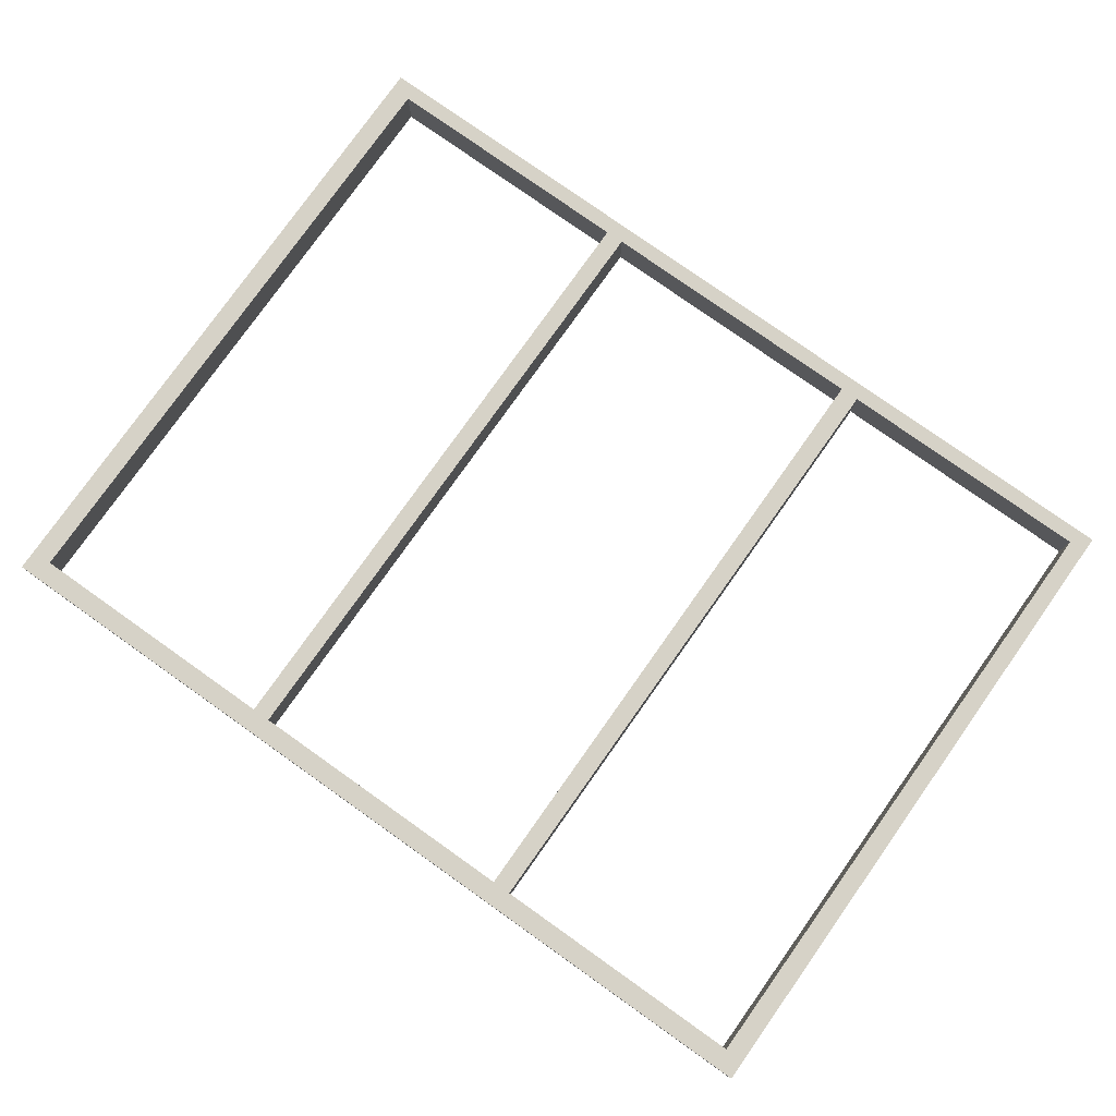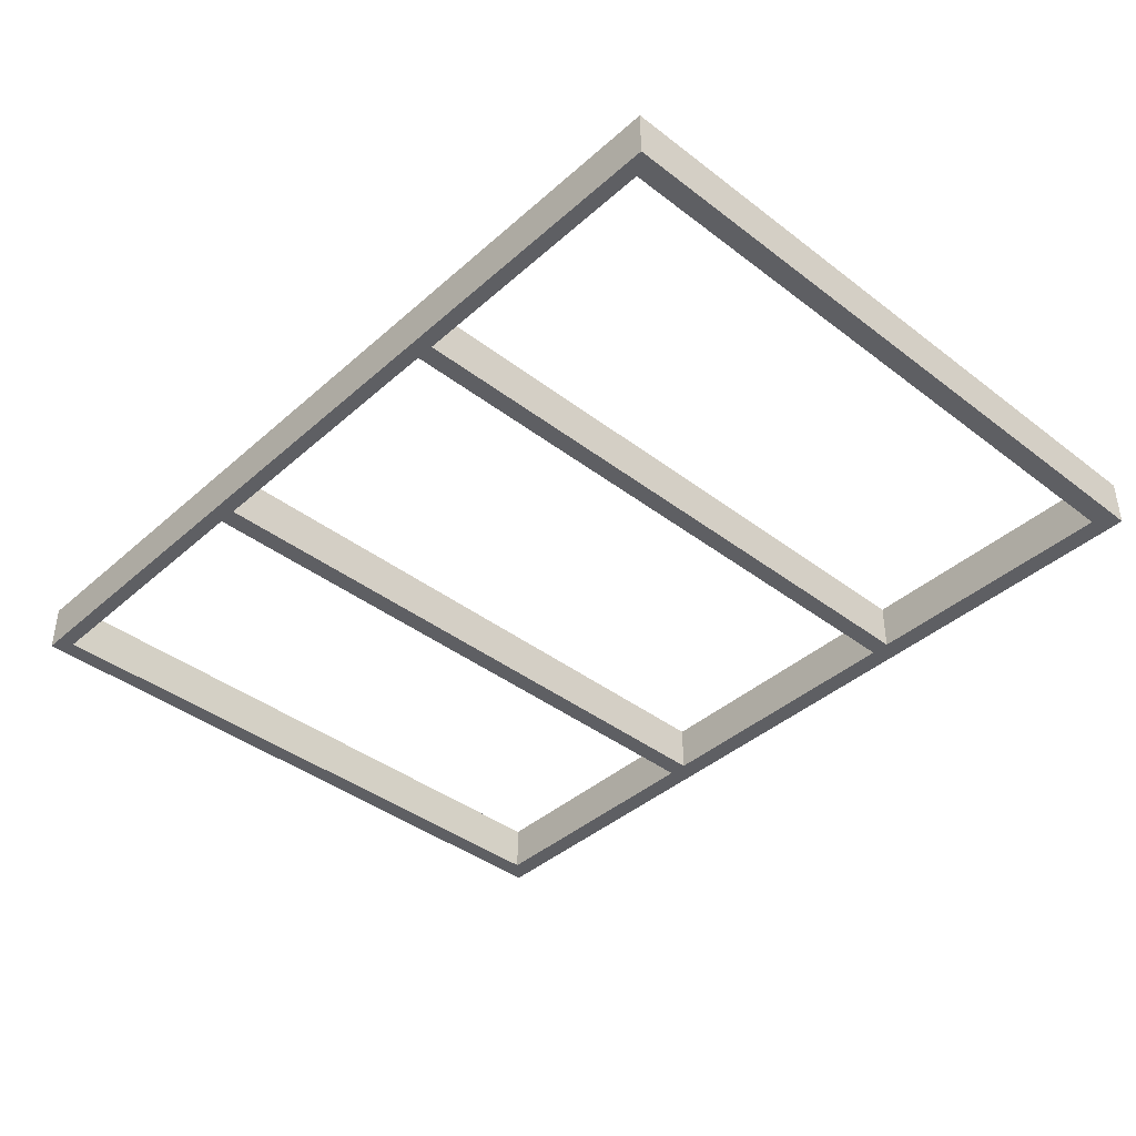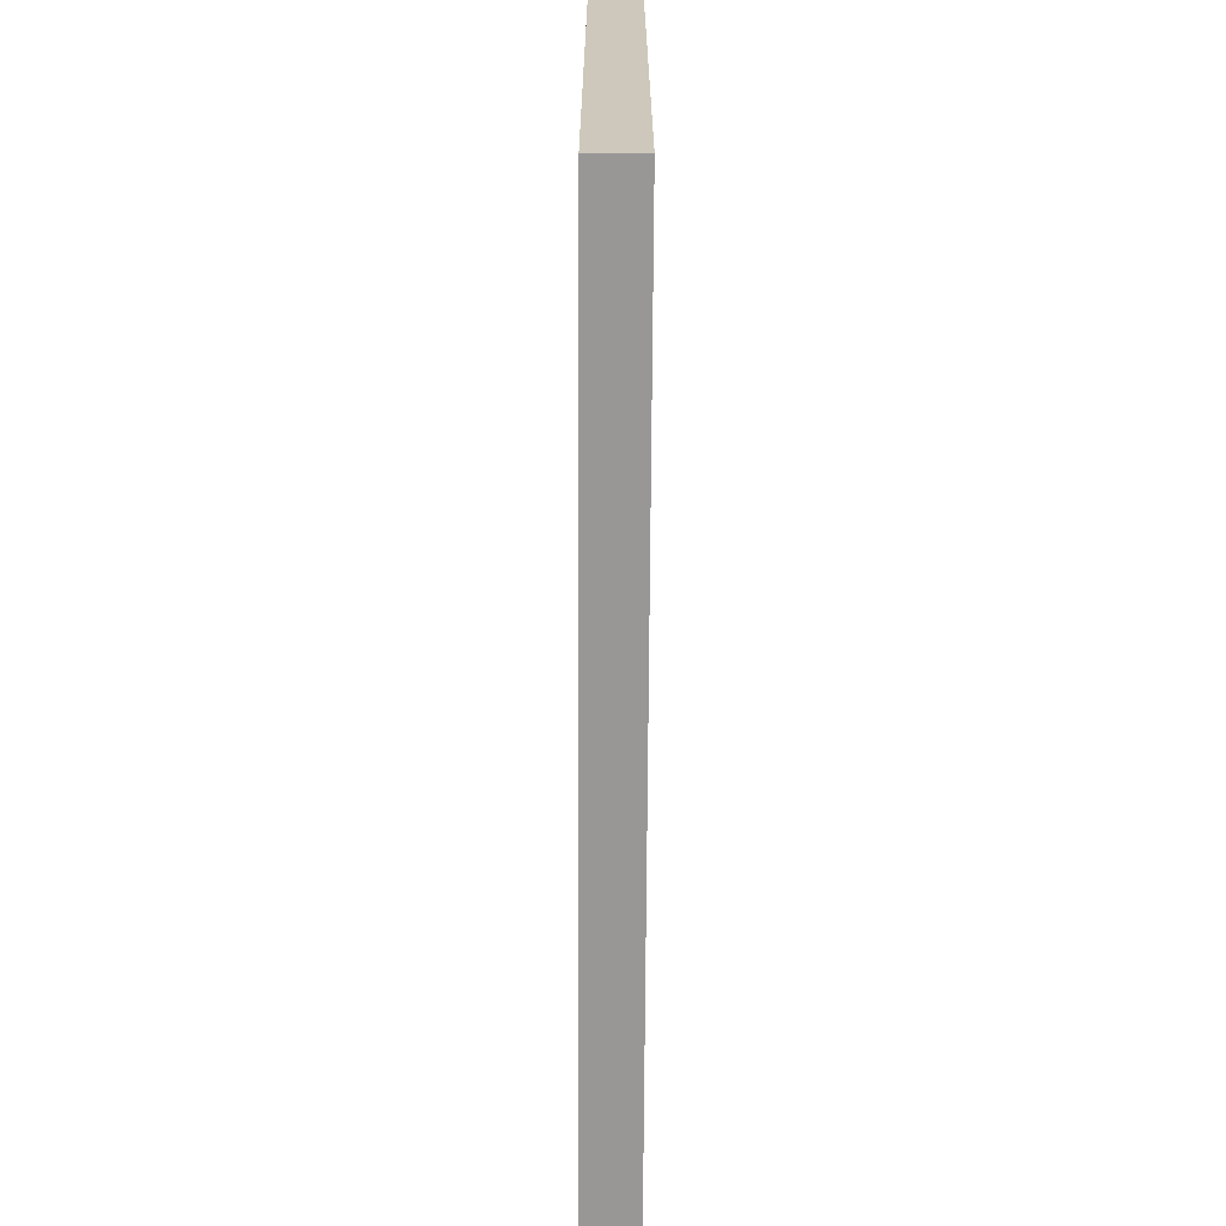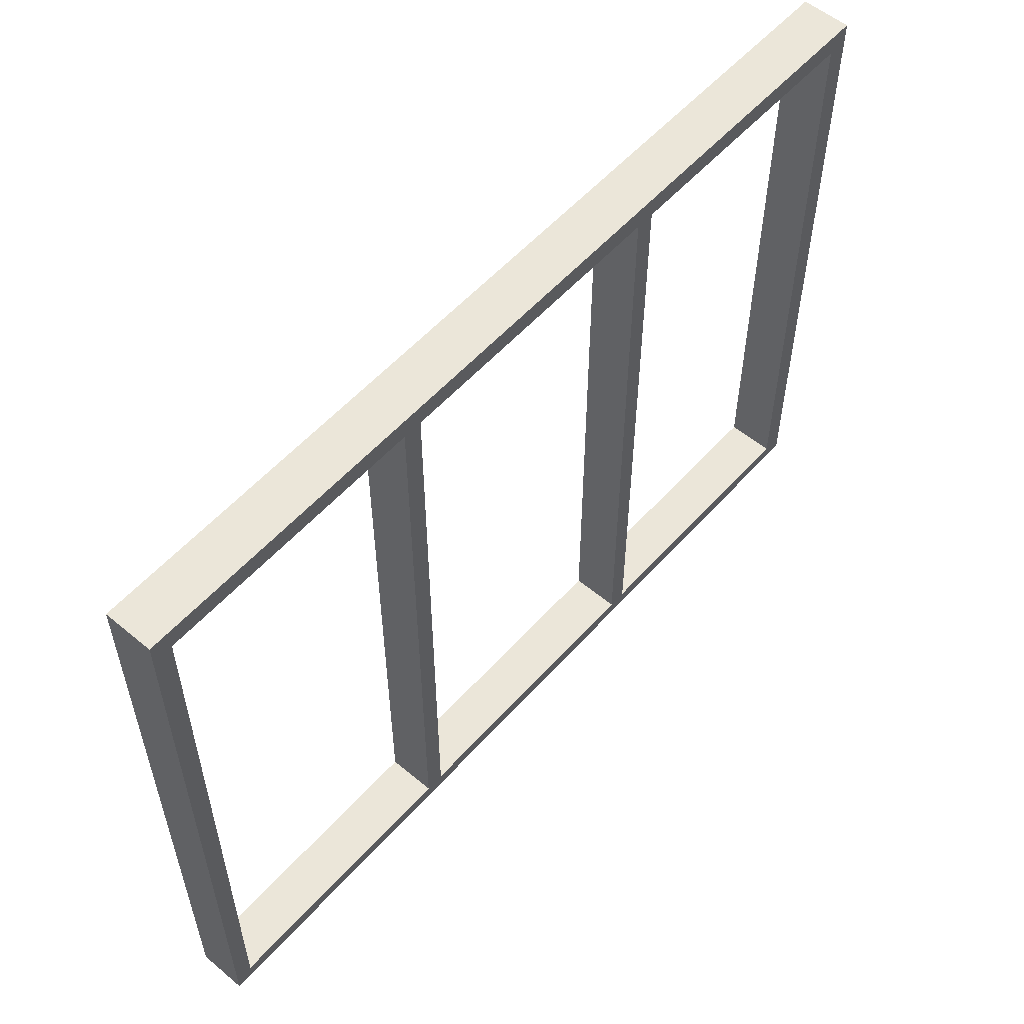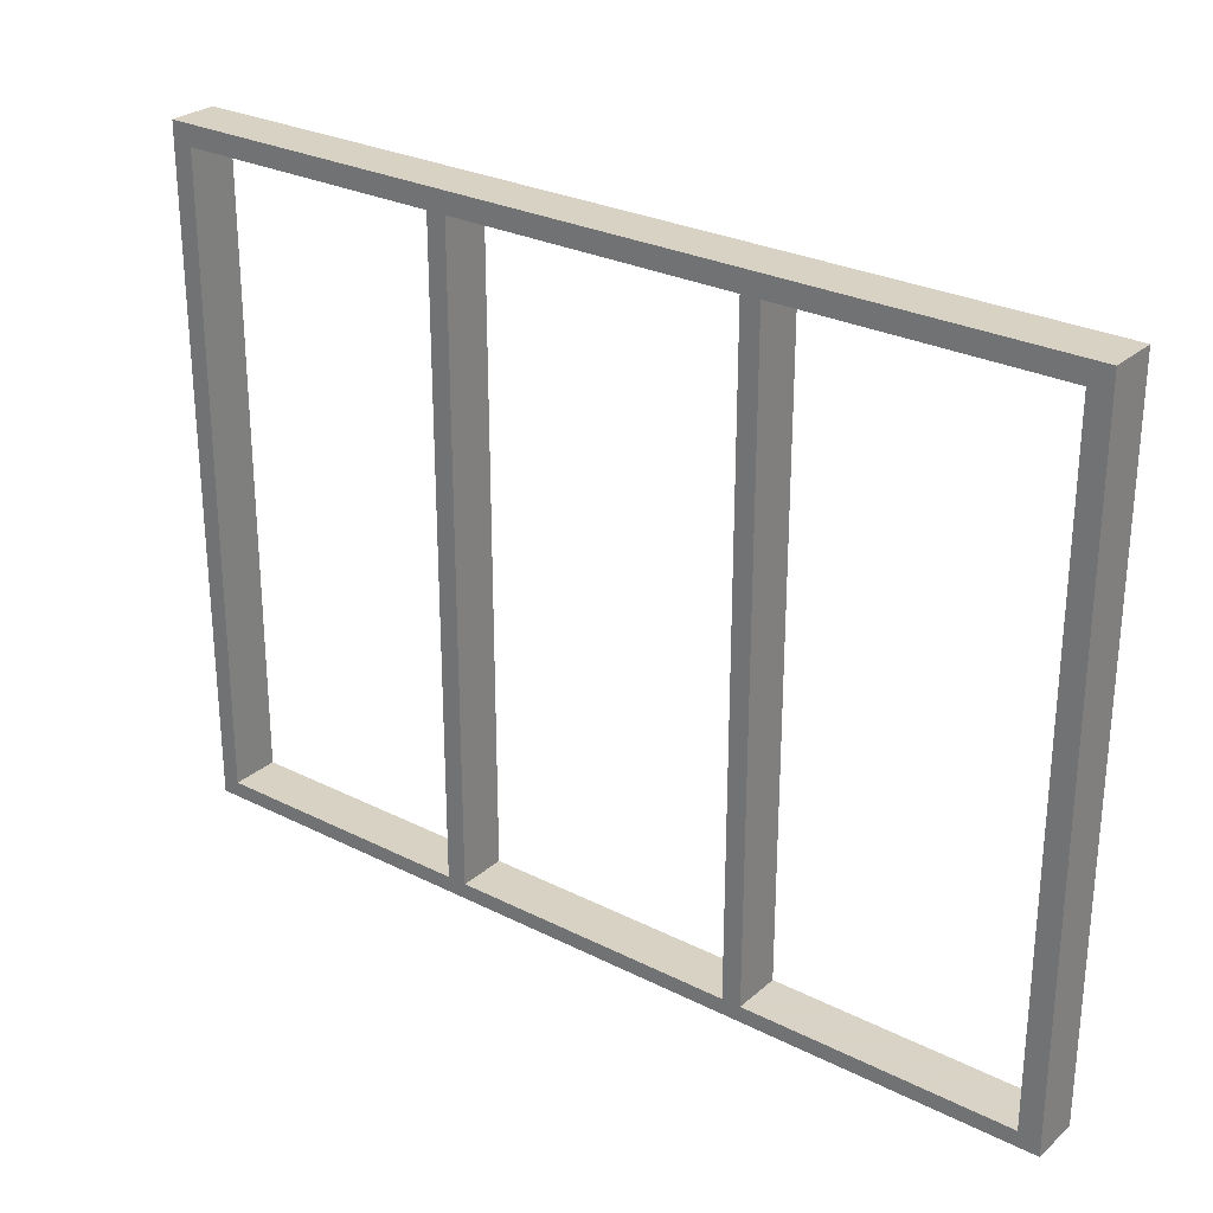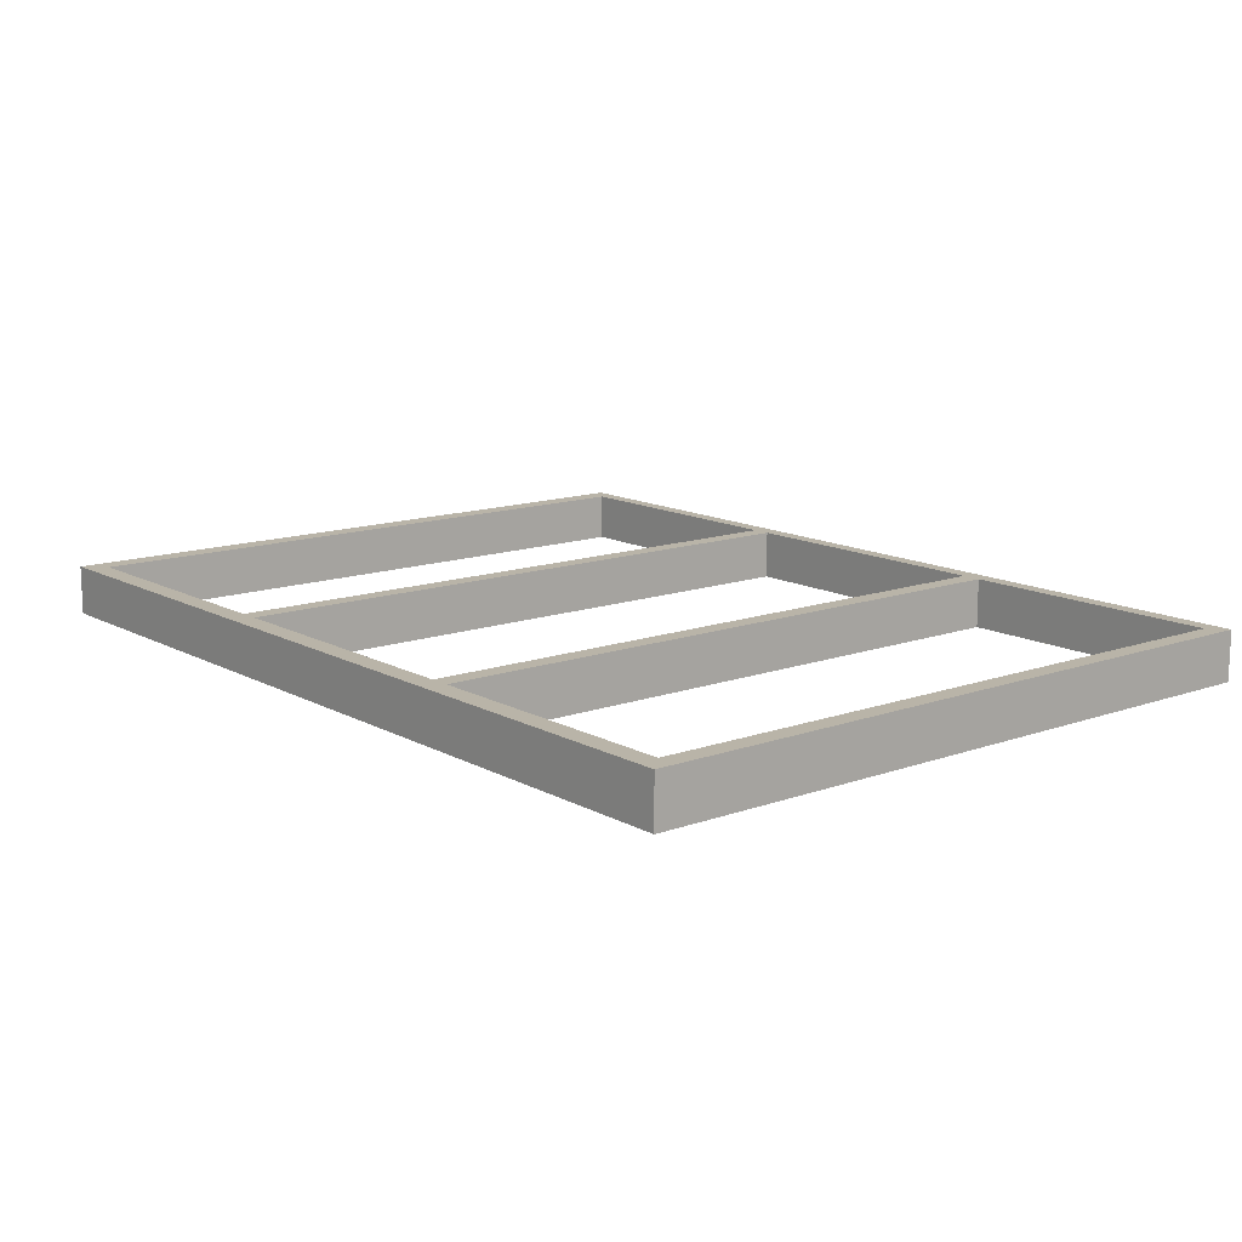
<metadata>
{"format":"obj","ext":"obj","renderer":"f3d","projection":"perspective","resolution":1024,"background":"white","views":[{"elev":78.6,"azim":-144.7,"up":"+Z"},{"elev":-40.8,"azim":47.0,"up":"+Z"},{"elev":-68.3,"azim":89.7,"up":"+Y"},{"elev":55.9,"azim":-48.9,"up":"+Y"},{"elev":27.7,"azim":37.6,"up":"+Y"},{"elev":13.3,"azim":-129.2,"up":"+Z"}]}
</metadata>
<code>
o Cube.002_Cube
v 6.651 10.09 103.2
v 6.069 10.09 103.2
v 6.069 10.09 101.9
v 6.651 10.09 101.9
v 6.651 28.6 103.2
v 6.069 28.6 103.2
v 6.069 28.6 101.9
v 6.651 28.6 101.9
v 6.651 28.03 103.2
v 6.069 28.03 103.2
v 6.069 28.03 101.9
v 6.651 28.03 101.9
v 6.069 10.52 103.2
v 6.069 10.52 101.9
v 6.651 10.52 101.9
v 6.651 10.52 103.2
v -18.1 28.6 103.2
v -18.1 28.6 101.9
v -18.1 28.03 103.2
v -18.1 28.03 101.9
v -18.09 10.09 103.2
v -18.09 10.09 101.9
v -18.09 10.52 103.2
v -18.09 10.52 101.9
v -17.54 28.03 101.9
v -17.54 28.03 103.2
v -17.54 28.6 101.9
v -17.54 28.6 103.2
v -17.6 10.52 103.2
v -17.6 10.52 101.9
v -17.6 10.09 101.9
v -17.6 10.09 103.2
v -1.802 28.03 101.9
v -9.673 28.6 101.9
v -1.802 28.6 101.9
v -9.673 28.03 101.9
v -9.673 28.03 103.2
v -1.802 28.03 103.2
v -9.673 28.6 103.2
v -1.802 28.6 103.2
v -10.21 28.03 103.2
v -10.21 28.6 103.2
v -10.21 28.6 101.9
v -10.21 28.03 101.9
v -1.287 28.03 101.9
v -1.287 28.6 101.9
v -1.287 28.03 103.2
v -1.287 28.6 103.2
v -9.673 10.52 103.2
v -1.802 10.52 103.2
v -9.673 10.09 101.9
v -1.802 10.09 101.9
v -9.673 10.52 101.9
v -1.802 10.52 101.9
v -9.673 10.09 103.2
v -1.802 10.09 103.2
v -10.21 10.52 103.2
v -10.21 10.09 101.9
v -10.21 10.52 101.9
v -10.21 10.09 103.2
v -1.287 10.53 103.2
v -1.286 10.09 101.9
v -1.287 10.53 101.9
v -1.286 10.09 103.2
f 16 13 2 1
f 33 38 37 36
f 14 15 4 3
f 15 16 1 4
f 1 2 3 4
f 8 7 6 5
f 5 6 10 9
f 26 19 23 29
f 7 8 12 11
f 8 5 9 12
f 9 10 13 16
f 10 11 14 13
f 11 12 15 14
f 12 9 16 15
f 17 18 20 19
f 27 25 20 18
f 26 28 17 19
f 28 27 18 17
f 23 24 22 21
f 31 32 21 22
f 30 31 22 24
f 32 29 23 21
f 44 41 26 25
f 43 44 25 27
f 41 42 28 26
f 42 43 27 28
f 57 59 30 29
f 58 60 32 31
f 59 58 31 30
f 60 57 29 32
f 45 47 61 63
f 20 25 30 24
f 25 26 29 30
f 19 20 24 23
f 46 45 33 35
f 35 33 36 34
f 47 48 40 38
f 38 40 39 37
f 48 46 35 40
f 40 35 34 39
f 38 33 54 50
f 34 36 44 43
f 37 39 42 41
f 39 34 43 42
f 11 10 47 45
f 7 11 45 46
f 10 6 48 47
f 6 7 46 48
f 50 54 53 49
f 62 64 56 52
f 52 56 55 51
f 63 62 52 54
f 54 52 51 53
f 64 61 50 56
f 56 50 49 55
f 36 37 49 53
f 51 55 60 58
f 53 51 58 59
f 55 49 57 60
f 13 14 63 61
f 3 2 64 62
f 14 3 62 63
f 2 13 61 64
f 41 44 59 57
f 44 36 53 59
f 37 41 57 49
f 33 45 63 54
f 47 38 50 61

</code>
